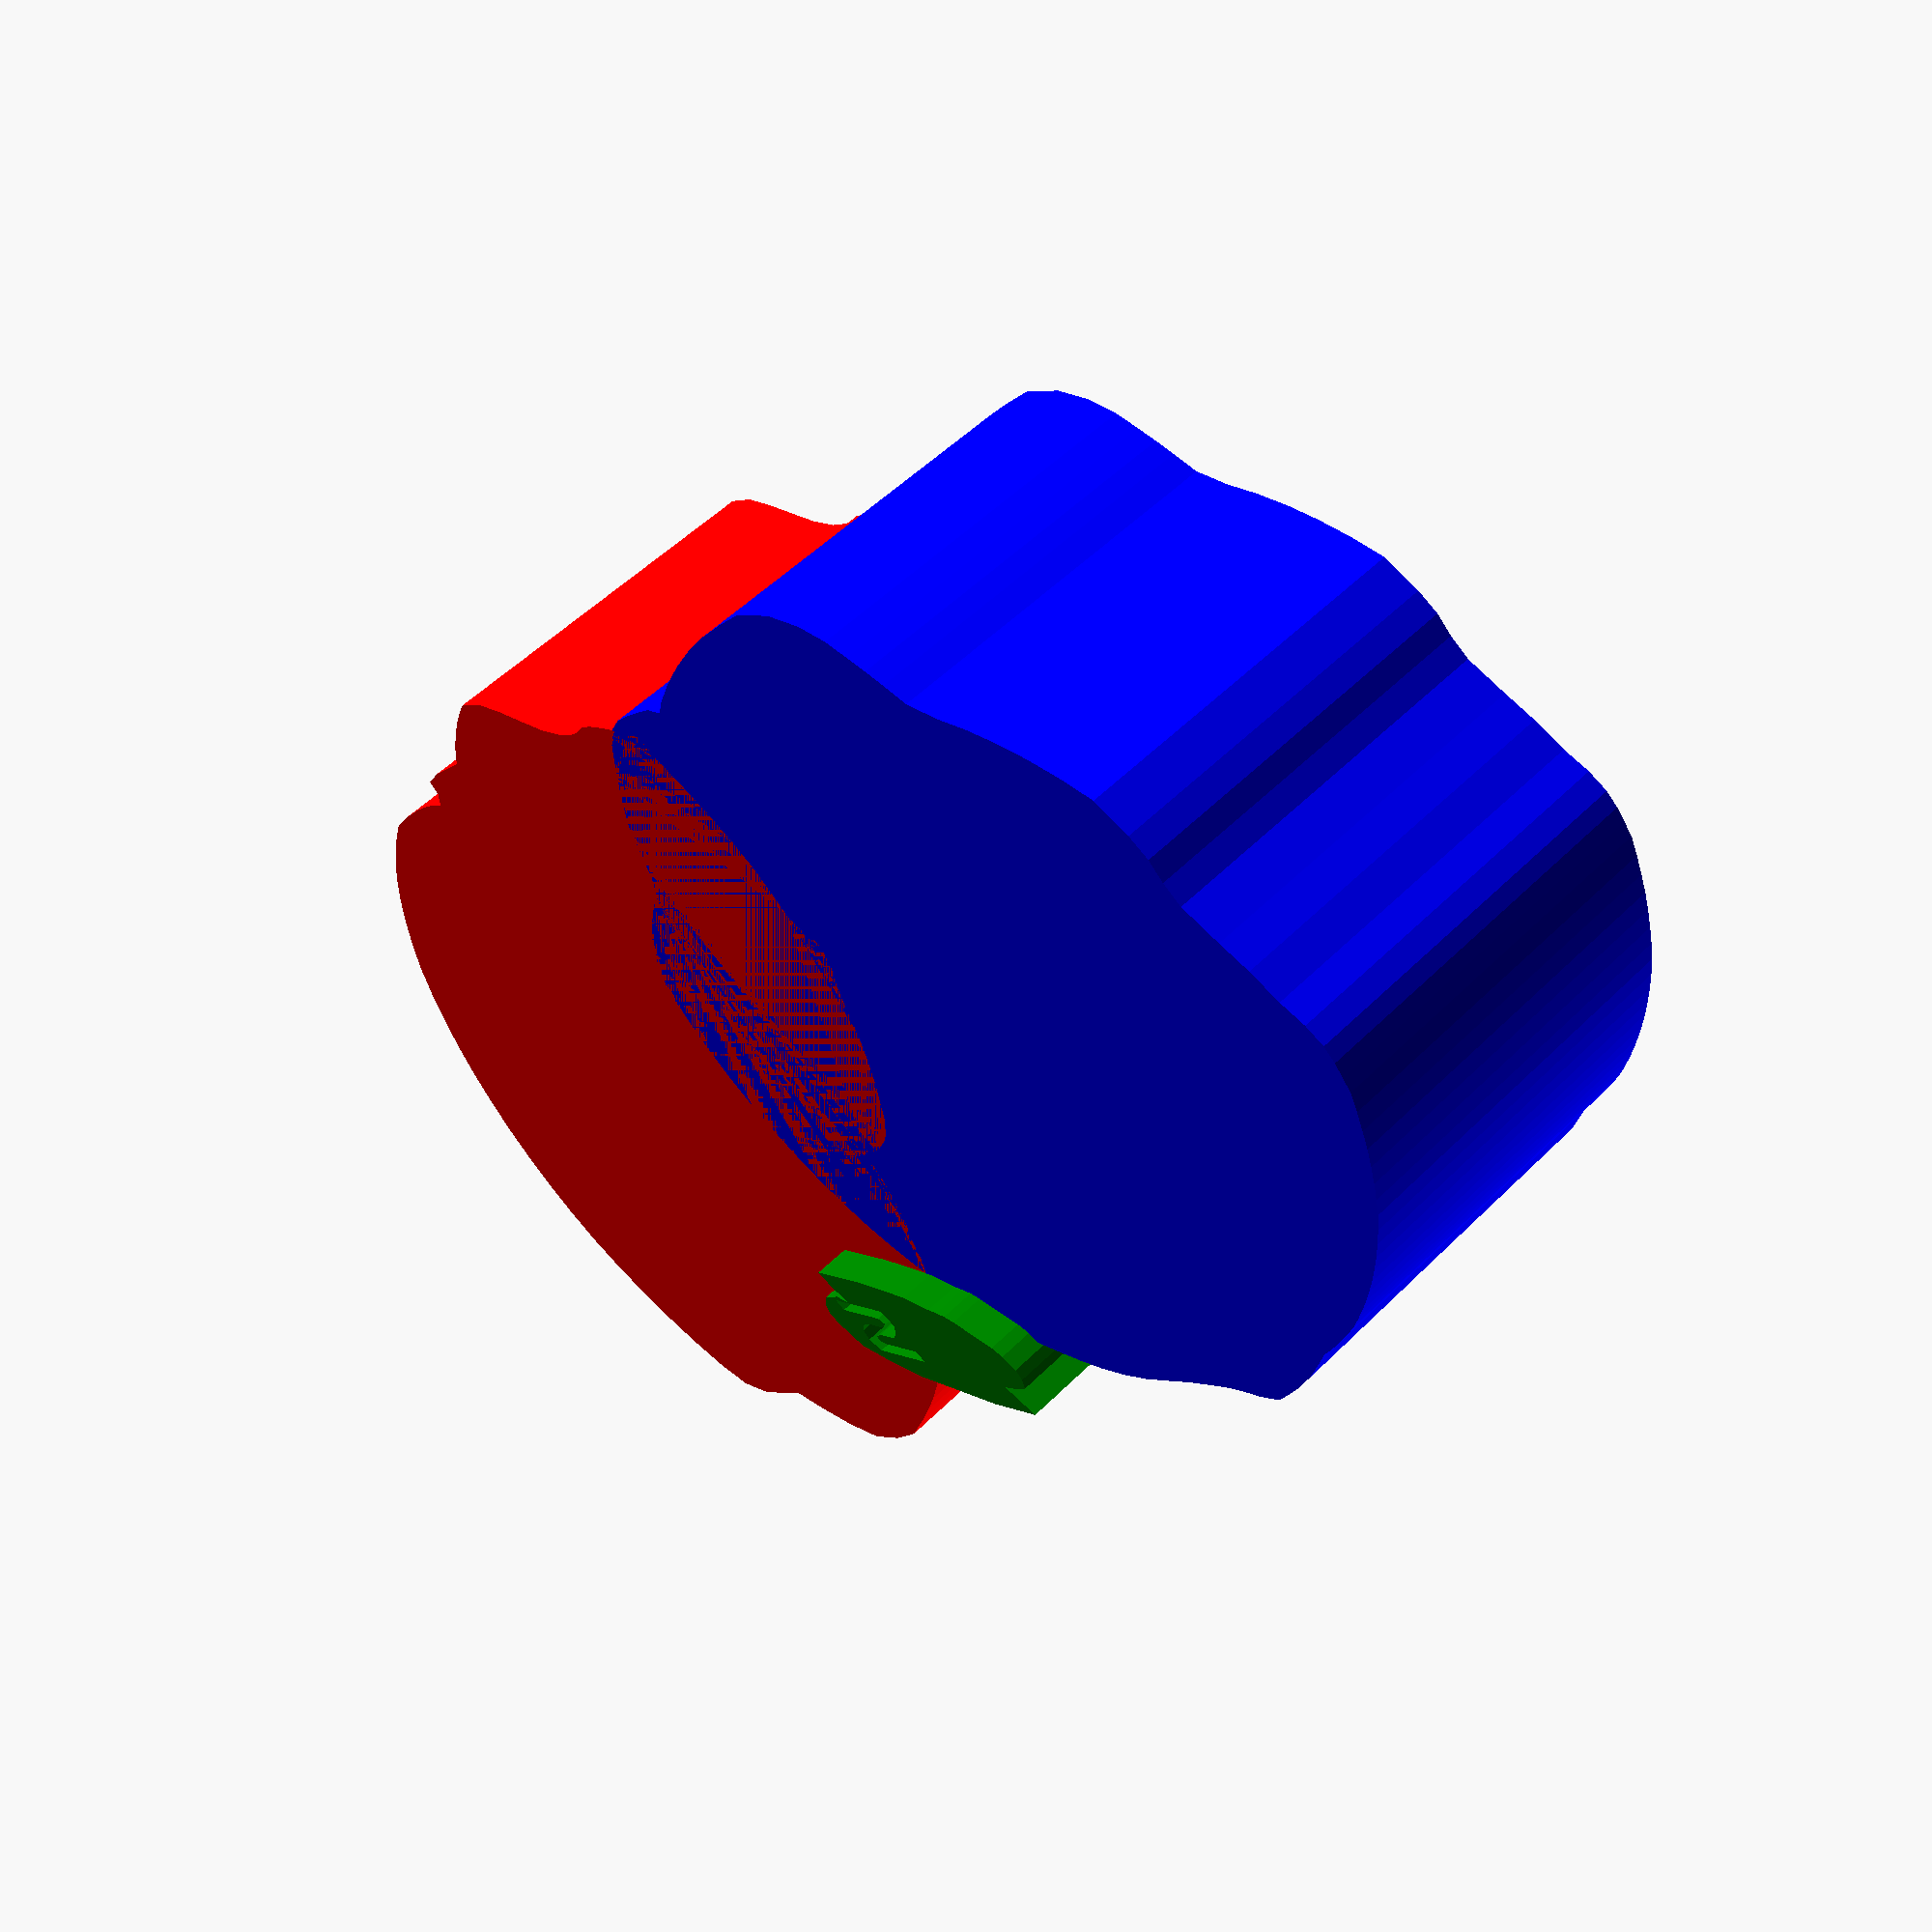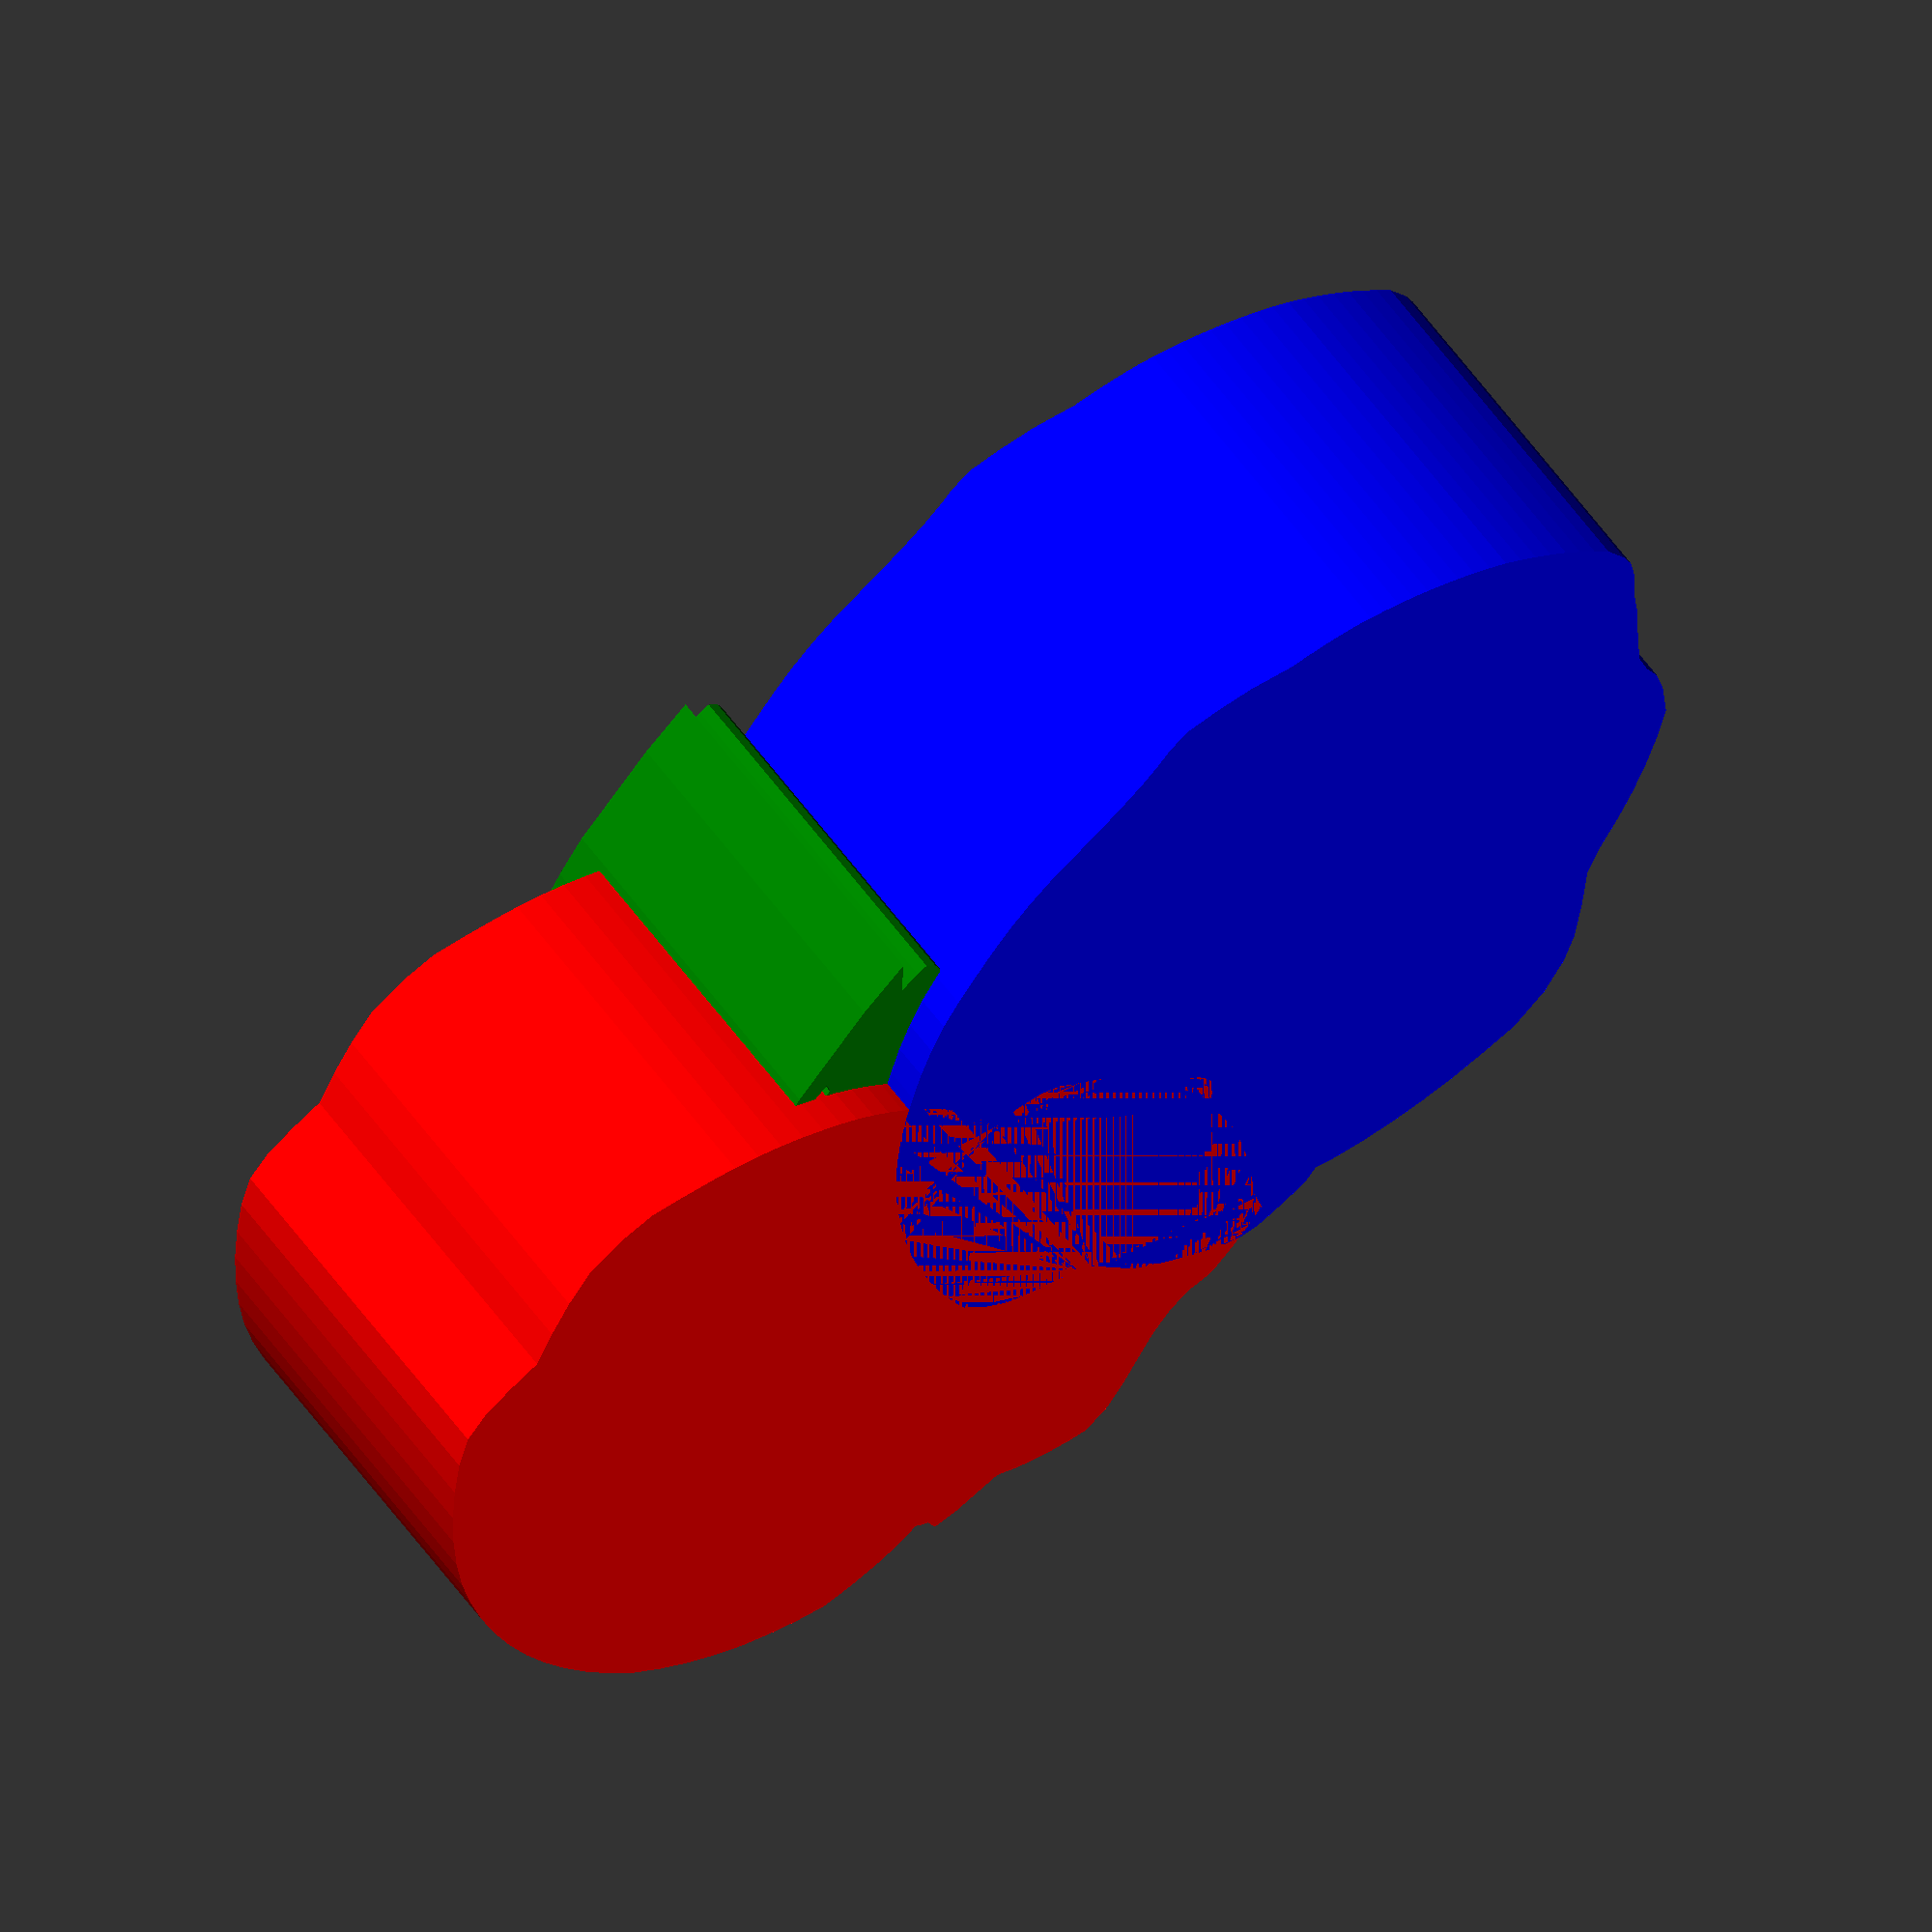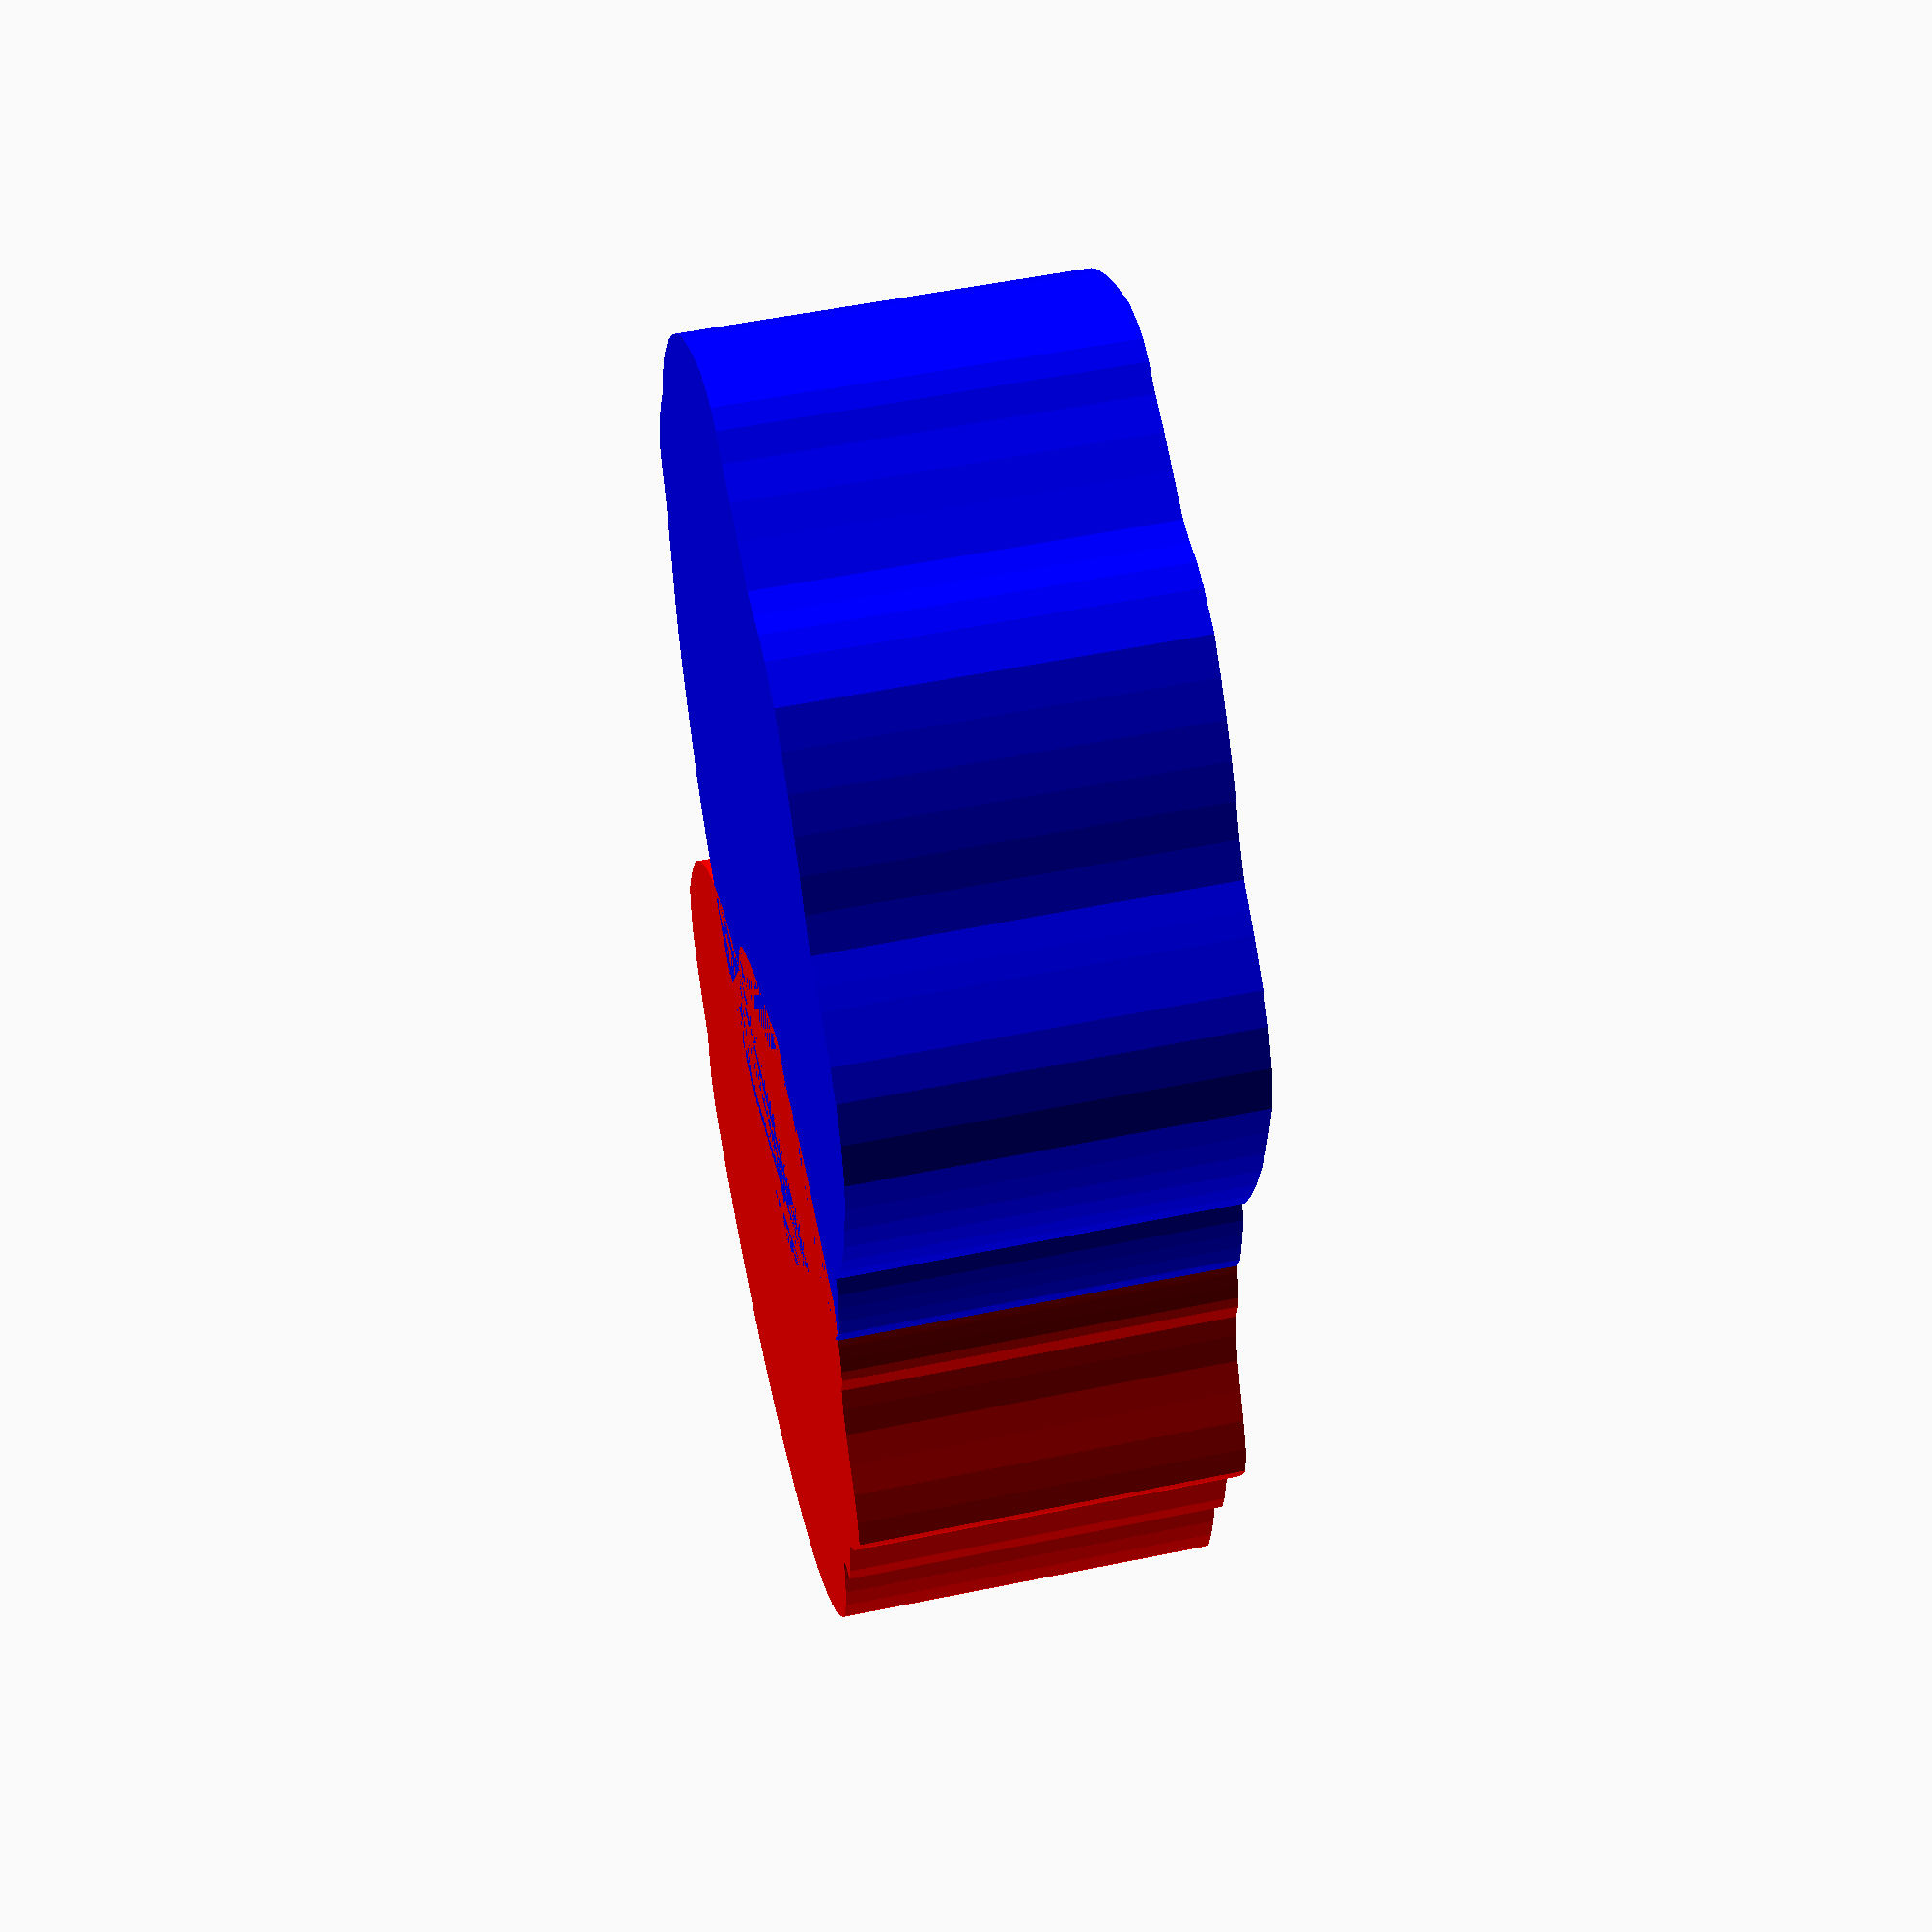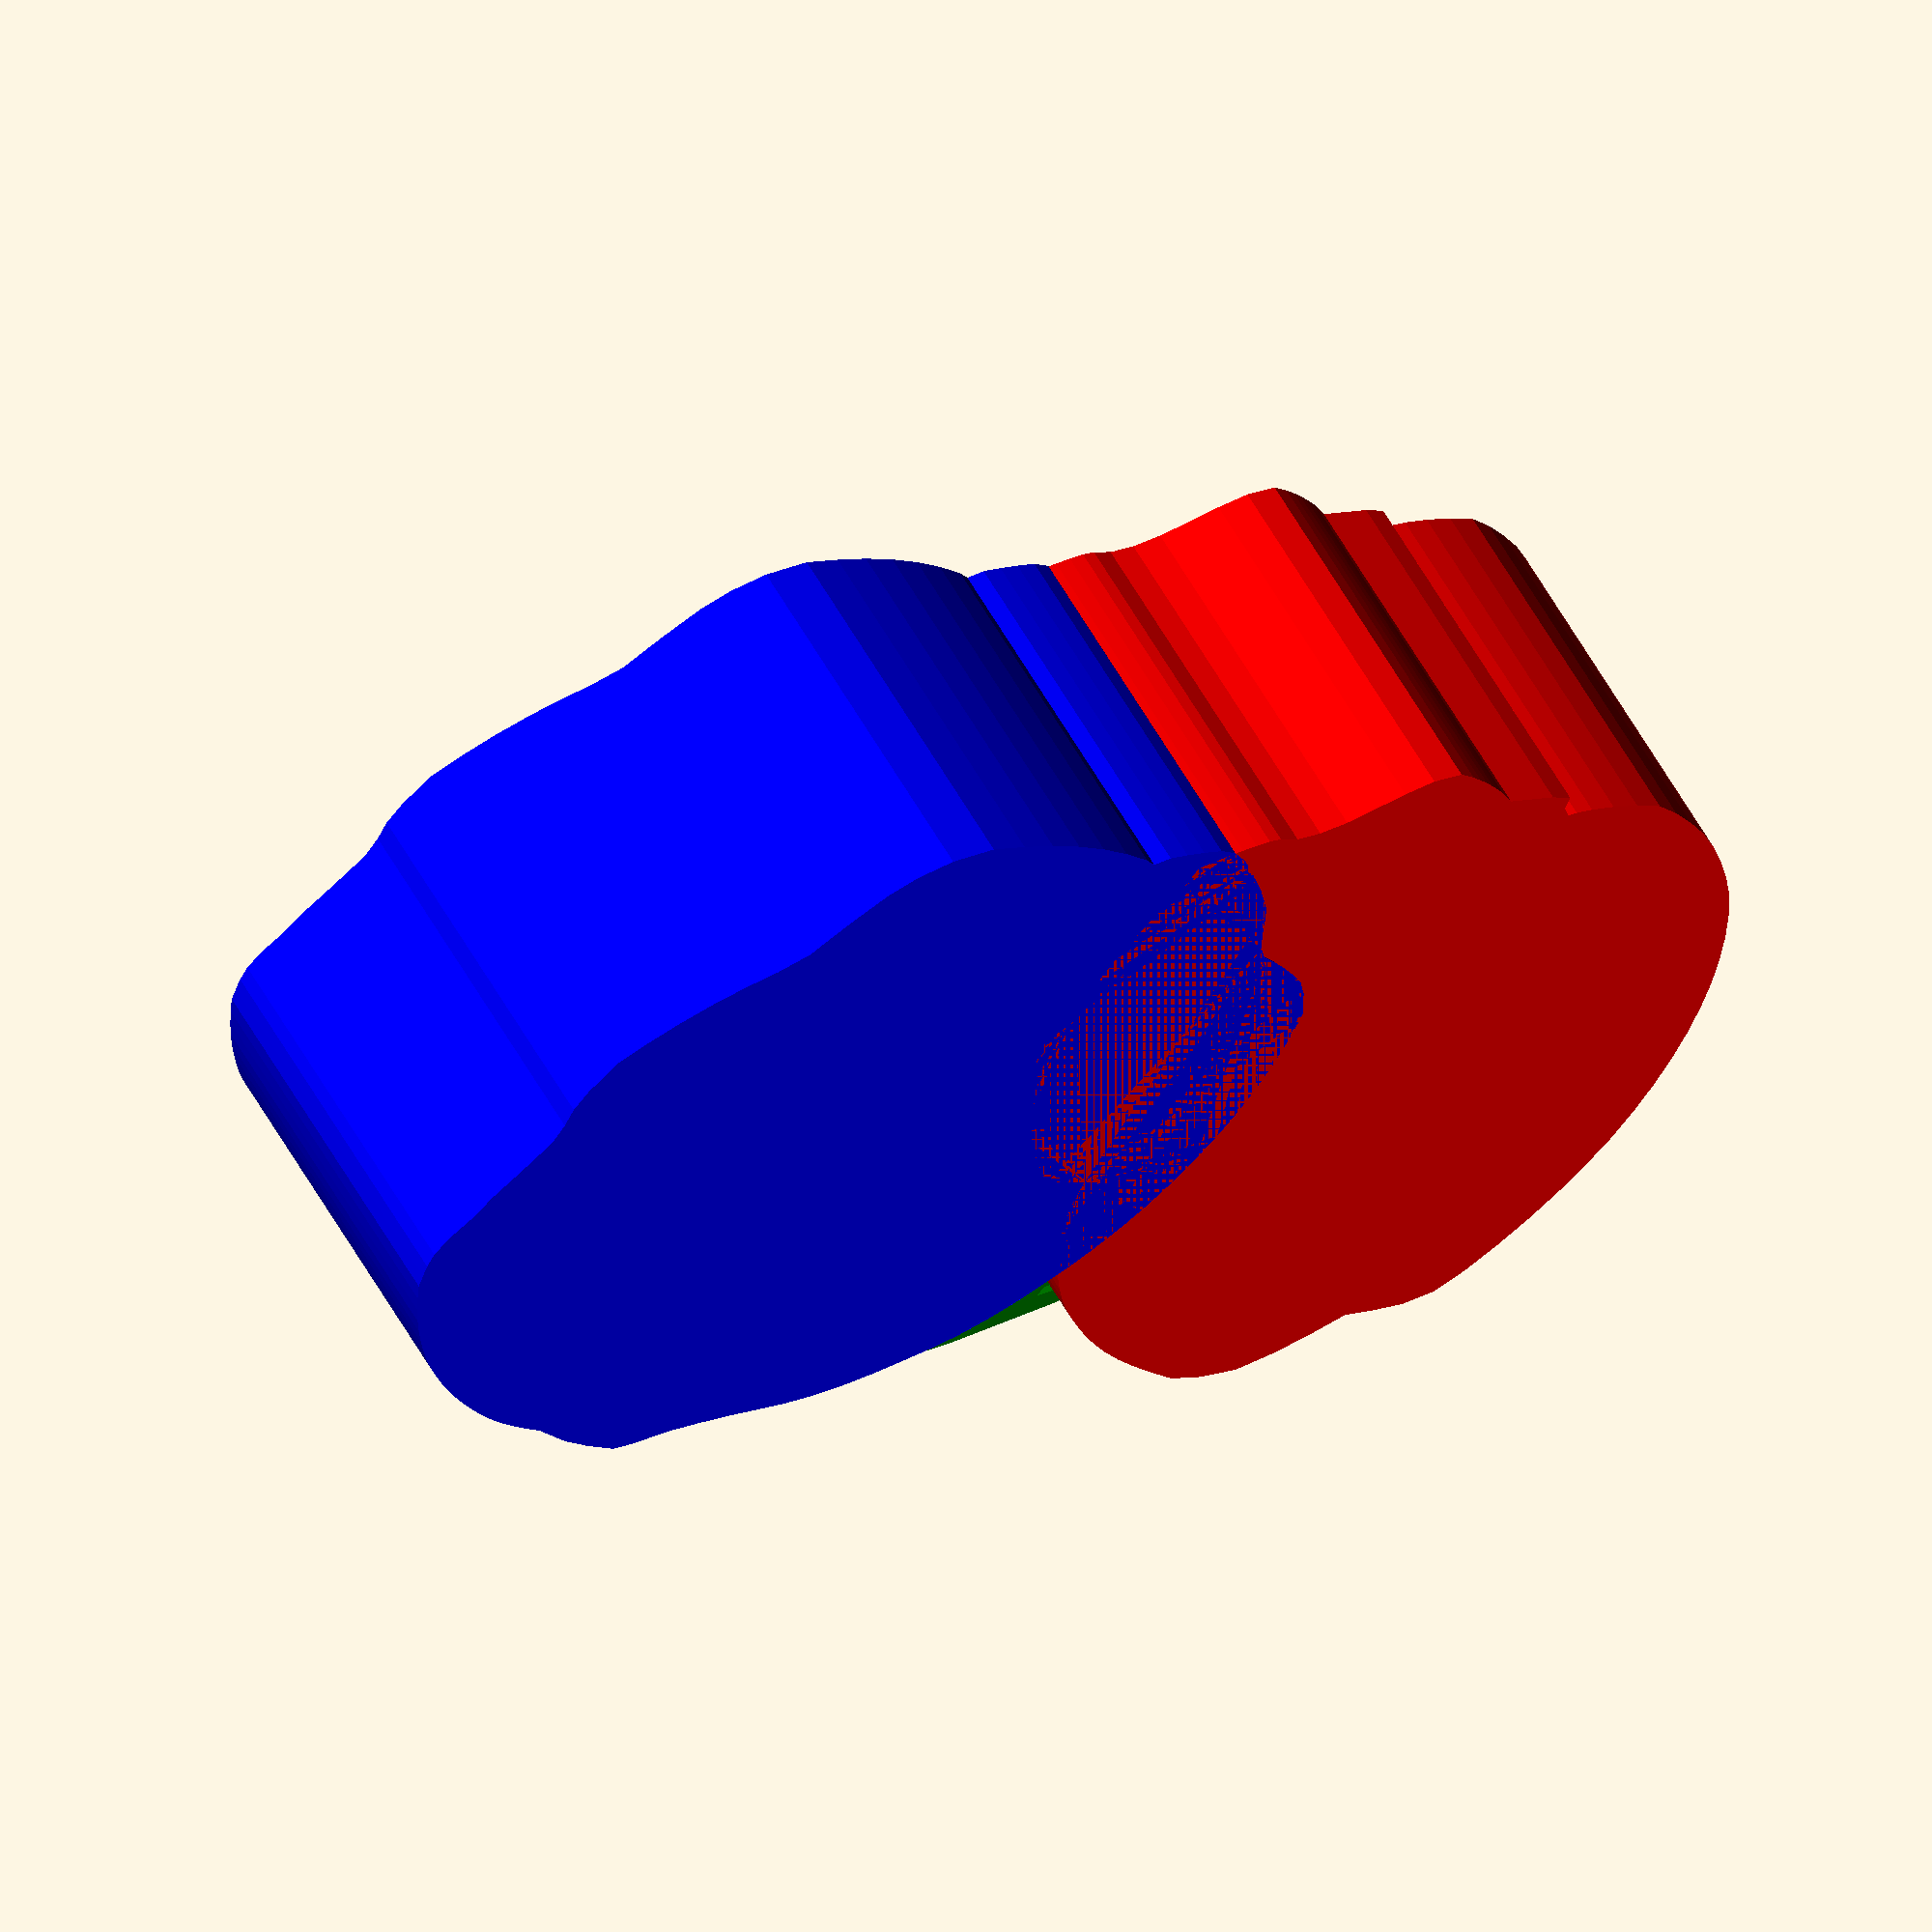
<openscad>
ptsorig = [[-1,0.25],[-1.1,0.15],[-1.2,0],[-1.1,0],[-1,0],[-0.9,0],[-0.8,0],[-0.7,0],[-0.6,0],[-0.5,0.008],[-0.4,0.016],[-0.3,0.024],[-0.2,0.032],[-0.1,0.041],[0,0.05],[0.1,0.075],[0.2,0.1],[0.3,0.125],[0.4,0.14],[0.5,0.16],[0.6,0.2],[0.7,0.25],[0.8,0.3],[0.9,0.35],[1,0.4],[1.1,0.475],[1.2,0.6],[1.225,0.7],[1.2,0.8],[1.1,0.83],[1,0.84],[0.9,0.85],[1,0.95],[1.1,1.05],[1.15,1.1],[1.1,1.1],[1,1.1],[0.9,1.1],[0.8,1.1],[0.7,1.1],[0.6,1.1],[0.5,1.09],[0.4,1.08],[0.3,1.07],[0.2,1.06],[0.1,1.05],[0,1.04],[-0.1,1.03],[-0.2,1.02],[-0.3,1.01],[-0.4,1],[-0.5,0.975],[-0.6,0.95],[-0.7,0.925],[-0.8,0.9],[-0.9,0.865],[-1,0.835],[-1.1,0.8],[-1.2,0.7],[-1.3,0.6],[-1.37,0.5],[-1.37,0.4],[-1.3,0.3],[-1.2,0.28],[-1.1,0.25],[-0.95,0.3],[-1,0.3],[-1.1,0.3],[-1.15,0.3],[-1.1,0.4],[-1,0.4],[-0.9,0.4],[-0.8,0.4],[-0.7,0.4],[-0.6,0.4],[-0.53,0.45],[-0.6,0.5],[-0.7,0.5],[-0.8,0.5],[-0.9,0.53],[-0.95,0.6],[-0.93,0.7],[-0.82,0.8],[-0.7,0.8],[-0.6,0.8],[-0.5,0.8],[-0.4,0.8],[-0.3,0.8],[-0.2,0.8],[-0.25,0.7],[-0.4,0.7],[-0.5,0.7],[-0.6,0.7],[-0.7,0.7],[-0.77,0.67],[-0.77,0.63],[-0.7,0.6],[-0.6,0.6],[-0.5,0.6],[-0.43,0.53],[-0.4,0.45],[-0.45,0.35],[-0.5,0.3],[-0.6,0.3],[-0.7,0.3],[-0.8,0.3],[-0.9,0.3],[-0.95,0.3]];
function scalepts(i,pts,factor) = (i == -1 ? [] : concat(scalepts(i-1,pts,factor),[[pts[i][0]*factor,pts[i][1]*factor]]));
pts = scalepts(len(ptsorig)-1,ptsorig,0.3);
d = sqrt(2);
inc = 360/len(pts);
echo(inc);
function calcpt1(pt) = sqrt(pow(pt[0]+1,2)+pow(pt[1]+1,2)) - (sqrt(2)-1);
function calcdeg1(pt) = atan((pt[1]+sqrt(2)/2)/(pt[0]+sqrt(2)/2)) - 45;
function generatepts1(i,pts,deg) = (i == len(pts) ? [] : concat(generatepts1(i+1,pts,deg+inc),[[calcpt1(pts[i])*cos(deg+calcdeg1(pts[i])),calcpt1(pts[i])*sin(deg+calcdeg1(pts[i]))]]));
function calcpt2(pt) = sqrt(pow(-pt[0]+1,2)+pow(pt[1]+1,2)) - (sqrt(2)-1);
function calcdeg2(pt) = atan((pt[1]+sqrt(2)/2)/(-pt[0]+sqrt(2)/2)) - 45;
function generatepts2(i,pts,deg) = (i == len(pts) ? [] : concat(generatepts2(i+1,pts,deg-inc),[[calcpt2(pts[i])*cos(deg-calcdeg2(pts[i])),calcpt2(pts[i])*sin(deg-calcdeg2(pts[i]))]]));
c1pts = generatepts1(0,pts,-$t*inc*len(pts));
c2pts = generatepts2(0,pts,$t*inc*len(pts) + 180);
translate([-d/2,0,0.10]) color("Red") polygon(points=c1pts,convexity=100);
translate([d/2,0,0.10]) color("Blue") polygon(points=c2pts,convexity=100);
translate([0,sqrt(2)/2,0]) color("Green") polygon(points=pts);

</openscad>
<views>
elev=308.9 azim=213.0 roll=222.6 proj=p view=wireframe
elev=306.0 azim=317.3 roll=326.0 proj=o view=solid
elev=307.5 azim=255.3 roll=77.4 proj=p view=solid
elev=302.8 azim=192.5 roll=331.3 proj=o view=solid
</views>
